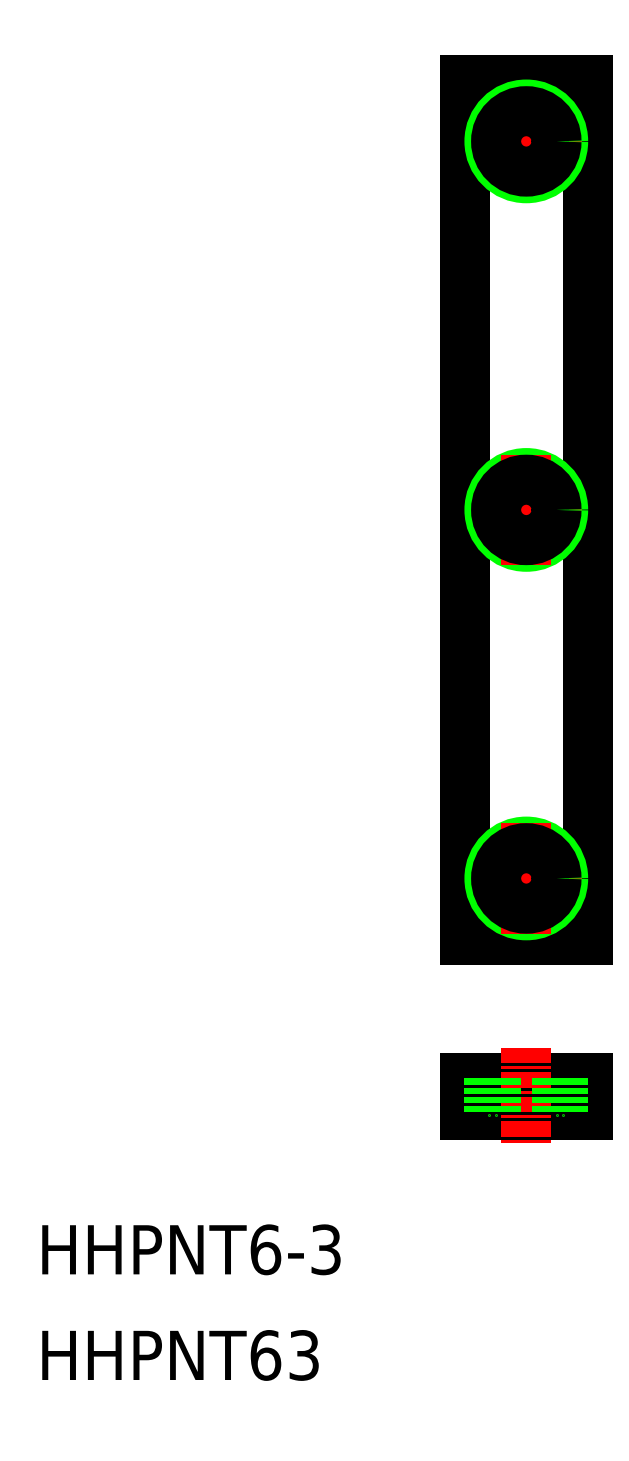
<metadata>
{"format":"dxf","ext":"dxf","renderer":"ezdxf+matplotlib","layout":"modelspace","background":"white","min_lineweight":24,"dpi":150}
</metadata>
<code>
0
SECTION
2
ENTITIES
0
TEXT
8
0
10
-1.517e-07
20
8.599
30
0
40
4
1
HHPNT6-3
0
TEXT
8
0
10
-1.517e-07
20
-1.335e-07
30
0
40
4
1
HHPNT63
0
LINE
8
CENTER
10
39.89
20
105.3
30
0
11
39.89
21
96.33
31
0
0
LINE
8
0
10
34.89
20
105.8
30
0
11
34.89
21
35.83
31
0
0
LINE
8
0
10
44.89
20
105.8
30
0
11
44.89
21
35.83
31
0
0
LINE
8
0
10
34.89
20
35.83
30
0
11
44.89
21
35.83
31
0
0
LINE
8
0
10
34.89
20
105.8
30
0
11
44.89
21
105.8
31
0
0
LINE
8
CENTER
10
35.39
20
100.8
30
0
11
44.39
21
100.8
31
0
0
CIRCLE
8
0
10
39.89
20
100.8
30
0
40
3
0
LINE
8
CENTER
10
35.39
20
40.83
30
0
11
44.39
21
40.83
31
0
0
CIRCLE
8
0
10
39.89
20
40.83
30
0
40
3
0
LINE
8
0
10
34.89
20
24.55
30
0
11
34.89
21
21.55
31
0
0
LINE
8
0
10
44.89
20
24.55
30
0
11
44.89
21
21.55
31
0
0
LINE
8
0
10
34.89
20
21.55
30
0
11
44.89
21
21.55
31
0
0
LINE
8
0
10
34.89
20
24.55
30
0
11
44.89
21
24.55
31
0
0
LINE
8
0
10
36.89
20
24.55
30
0
11
36.89
21
21.55
31
0
0
LINE
8
0
10
42.89
20
24.55
30
0
11
42.89
21
21.55
31
0
0
LINE
8
CENTER
10
39.89
20
27.05
30
0
11
39.89
21
19.05
31
0
0
LINE
8
CENTER
10
35.39
20
70.83
30
0
11
44.39
21
70.83
31
0
0
CIRCLE
8
0
10
39.89
20
70.83
30
0
40
3
0
LINE
8
CENTER
10
39.89
20
45.33
30
0
11
39.89
21
36.33
31
0
0
LINE
8
CENTER
10
39.89
20
75.33
30
0
11
39.89
21
66.33
31
0
0
LINE
8
0
10
37.43
20
24.55
30
0
11
37.43
21
21.55
31
0
0
LINE
8
0
10
42.35
20
24.55
30
0
11
42.35
21
21.55
31
0
0
CIRCLE
8
0
10
39.89
20
100.8
30
0
40
2.459
0
CIRCLE
8
0
10
39.89
20
70.83
30
0
40
2.459
0
CIRCLE
8
0
10
39.89
20
40.83
30
0
40
2.459
0
ENDSEC
0
EOF

</code>
